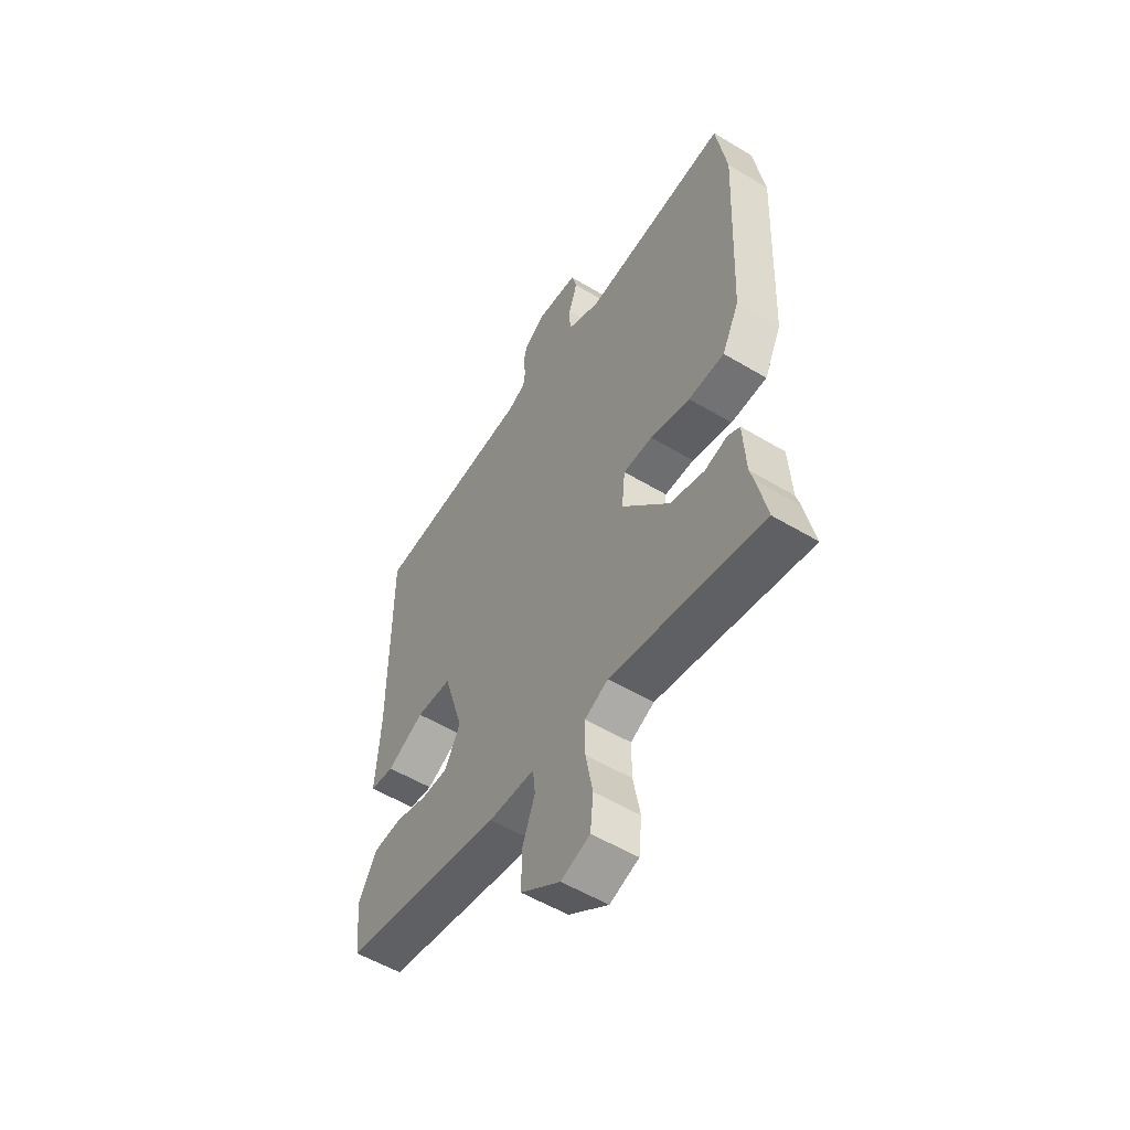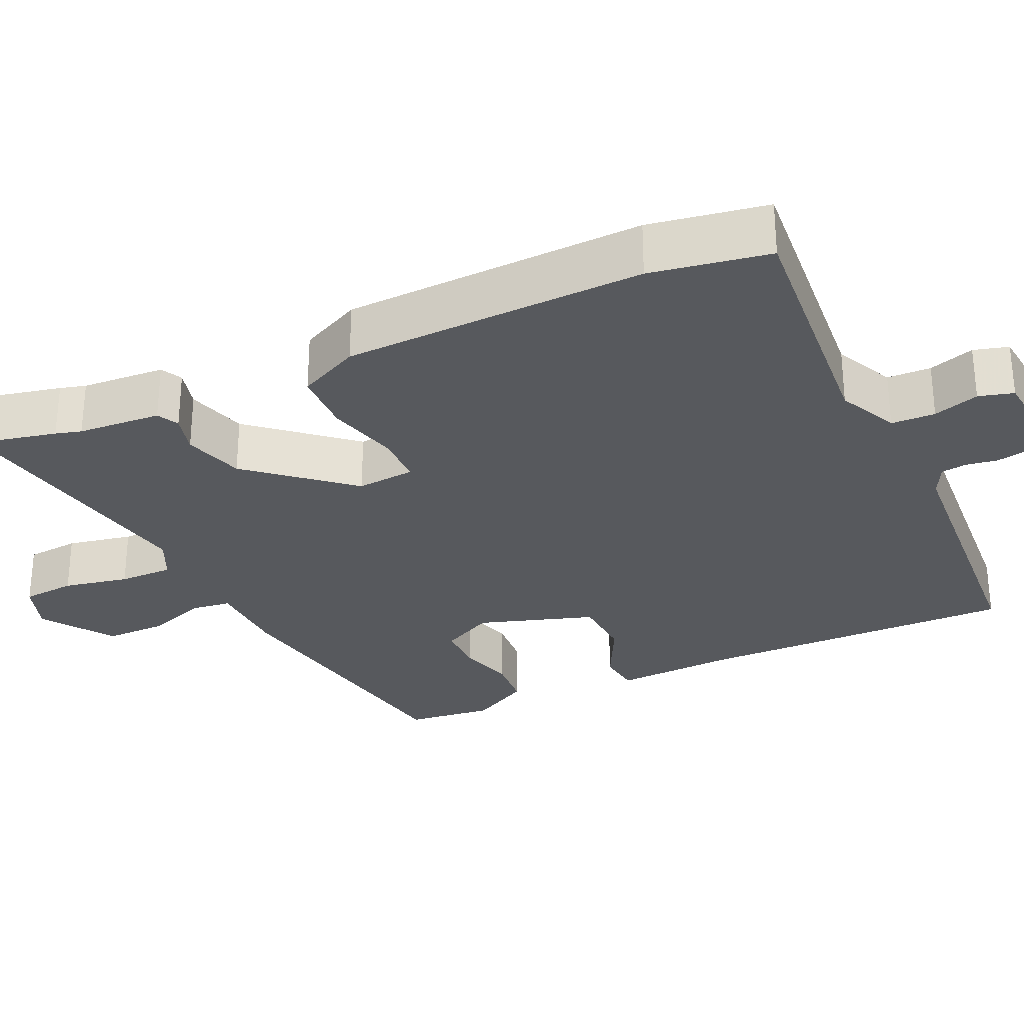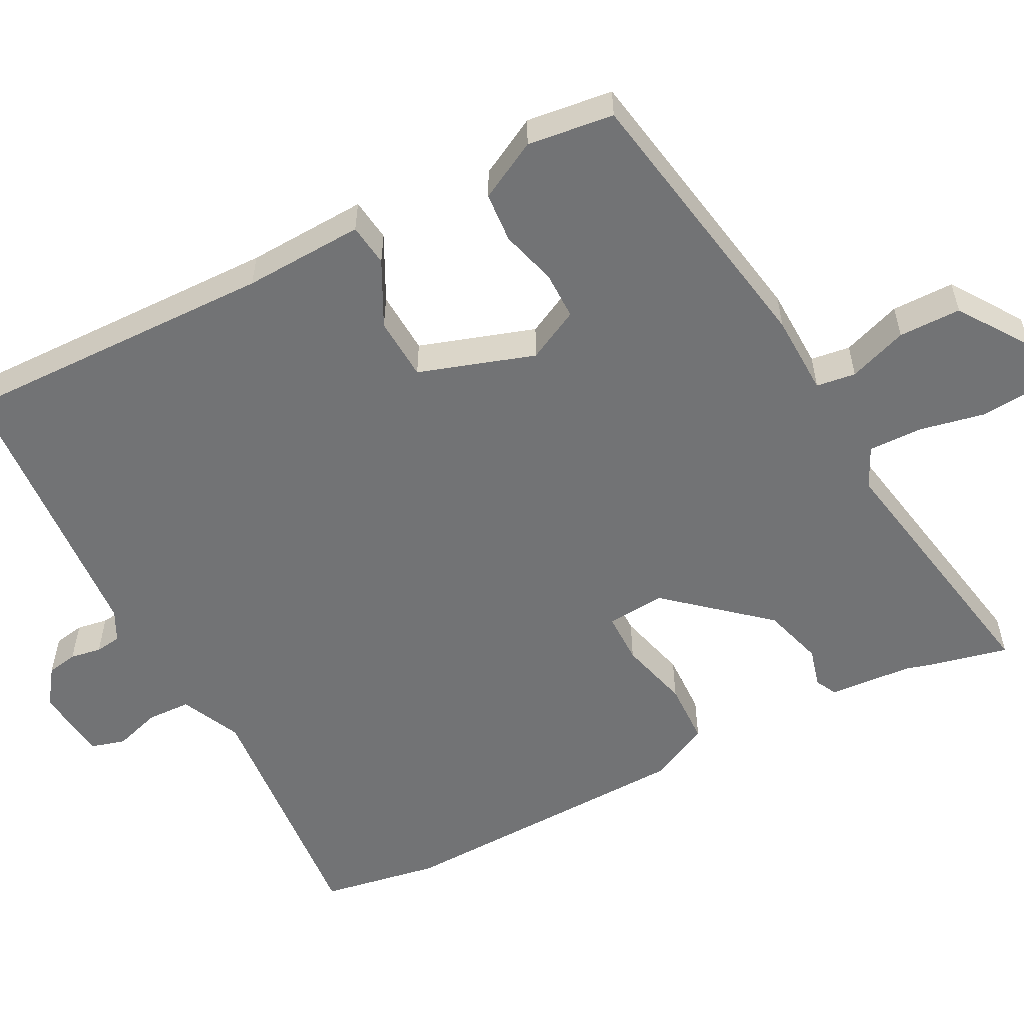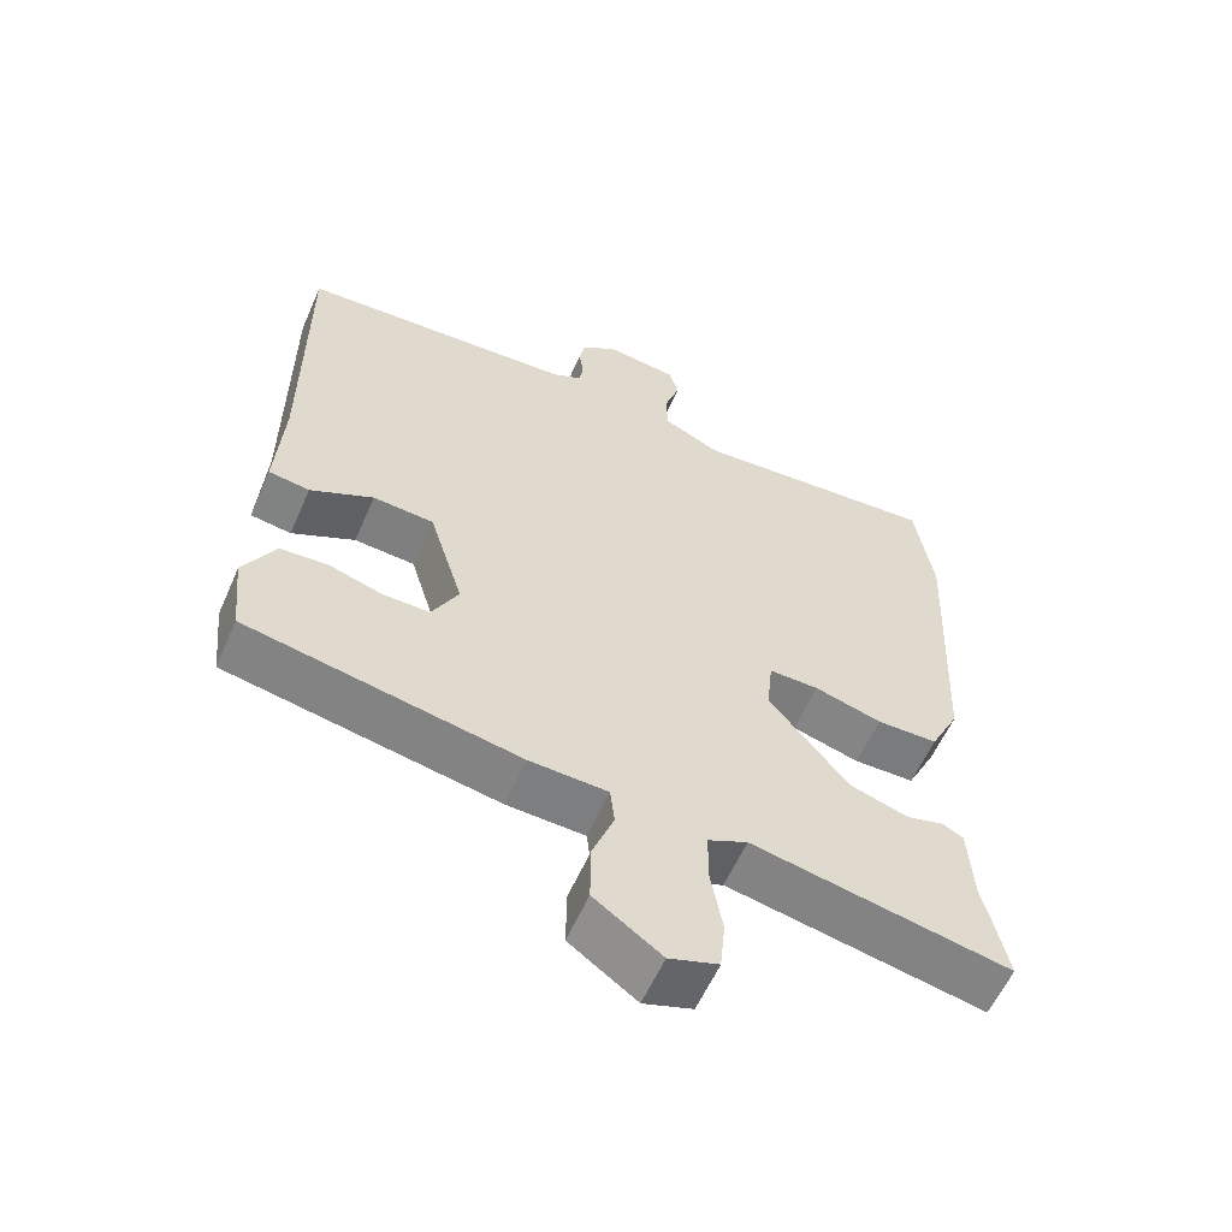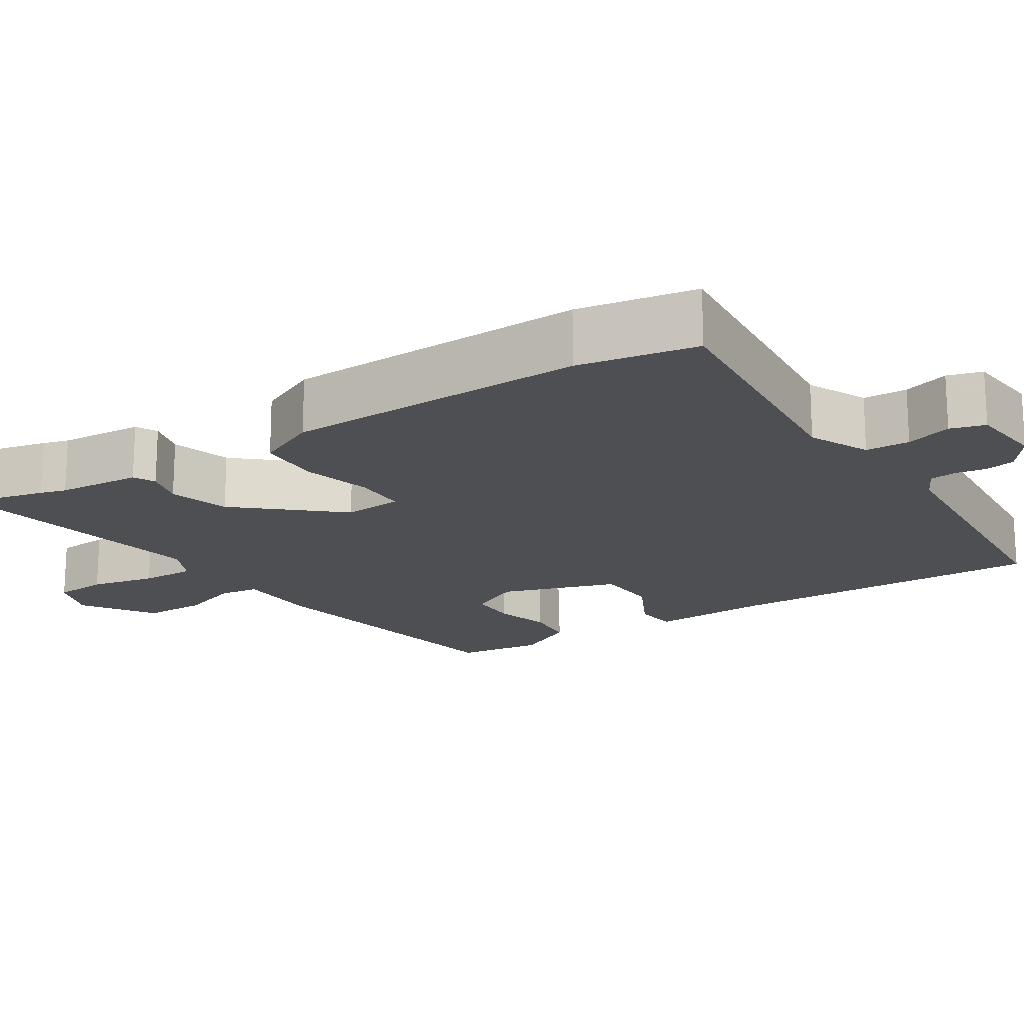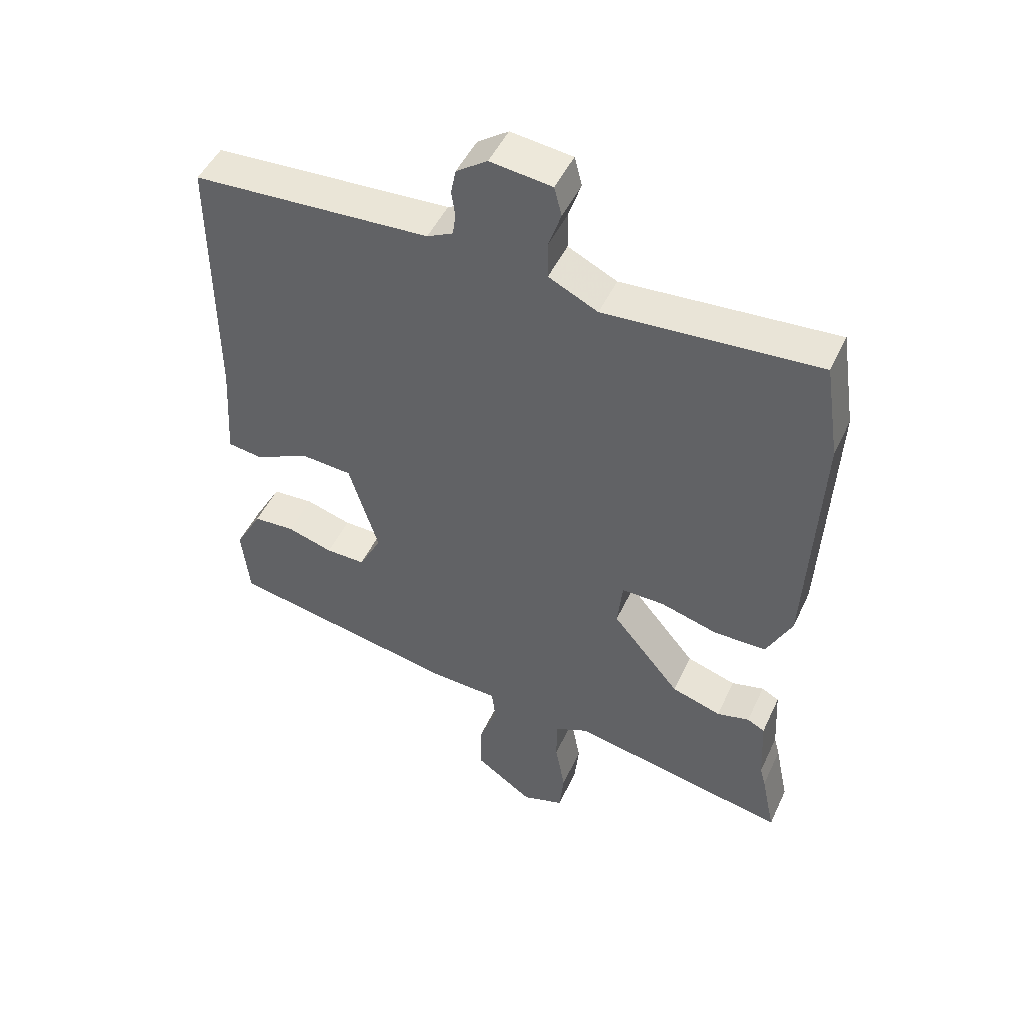
<metadata>
{"format":"obj","ext":"obj","renderer":"f3d","projection":"perspective","resolution":1024,"background":"white","views":[{"elev":-55.0,"azim":-122.3,"up":"+Z"},{"elev":-29.5,"azim":-66.1,"up":"+Y"},{"elev":-55.8,"azim":116.4,"up":"+Y"},{"elev":-58.5,"azim":156.4,"up":"+Z"},{"elev":-18.2,"azim":-58.5,"up":"+Y"},{"elev":48.4,"azim":-155.7,"up":"+Z"}]}
</metadata>
<code>
v -0.523 0.07 0.35
v -0.499 0.07 0.506
v -0.159 0.07 0.482
v -0.081 0.07 0.52
v -0.08 0.07 0.578
v -0.1 0.07 0.638
v -0.088 0.07 0.684
v 0.01 0.07 0.696
v 0.059 0.07 0.662
v 0.067 0.07 0.622
v 0.061 0.07 0.581
v 0.066 0.07 0.547
v 0.107 0.07 0.527
v 0.485 0.07 0.506
v 0.484 0.07 0.086
v 0.494 0.07 -0.072
v 0.438 0.07 -0.08
v 0.352 0.07 -0.038
v 0.269 0.07 -0.044
v 0.222 0.07 -0.197
v 0.258 0.07 -0.265
v 0.321 0.07 -0.264
v 0.394 0.07 -0.242
v 0.46 0.07 -0.246
v 0.503 0.07 -0.323
v 0.491 0.07 -0.437
v 0.12 0.07 -0.508
v 0.013 0.07 -0.513
v 0.007 0.07 -0.565
v 0.036 0.07 -0.642
v 0.037 0.07 -0.724
v -0.055 0.07 -0.789
v -0.122 0.07 -0.767
v -0.129 0.07 -0.697
v -0.113 0.07 -0.611
v -0.113 0.07 -0.54
v -0.167 0.07 -0.515
v -0.518 0.07 -0.585
v -0.496 0.07 -0.48
v -0.487 0.07 -0.446
v -0.481 0.07 -0.336
v -0.453 0.07 -0.321
v -0.401 0.07 -0.334
v -0.322 0.07 -0.309
v -0.213 0.07 -0.178
v -0.221 0.07 -0.101
v -0.289 0.07 -0.102
v -0.381 0.07 -0.128
v -0.464 0.07 -0.127
v -0.504 0.07 -0.047
v -0.523 0 0.35
v -0.499 0 0.506
v -0.159 0 0.482
v -0.081 0 0.52
v -0.08 0 0.578
v -0.1 0 0.638
v -0.088 0 0.684
v 0.01 0 0.696
v 0.059 0 0.662
v 0.067 0 0.622
v 0.061 0 0.581
v 0.066 0 0.547
v 0.107 0 0.527
v 0.485 0 0.506
v 0.484 0 0.086
v 0.494 0 -0.072
v 0.438 0 -0.08
v 0.352 0 -0.038
v 0.269 0 -0.044
v 0.222 0 -0.197
v 0.258 0 -0.265
v 0.321 0 -0.264
v 0.394 0 -0.242
v 0.46 0 -0.246
v 0.503 0 -0.323
v 0.491 0 -0.437
v 0.12 0 -0.508
v 0.013 0 -0.513
v 0.007 0 -0.565
v 0.036 0 -0.642
v 0.037 0 -0.724
v -0.055 0 -0.789
v -0.122 0 -0.767
v -0.129 0 -0.697
v -0.113 0 -0.611
v -0.113 0 -0.54
v -0.167 0 -0.515
v -0.518 0 -0.585
v -0.496 0 -0.48
v -0.487 0 -0.446
v -0.481 0 -0.336
v -0.453 0 -0.321
v -0.401 0 -0.334
v -0.322 0 -0.309
v -0.213 0 -0.178
v -0.221 0 -0.101
v -0.289 0 -0.102
v -0.381 0 -0.128
v -0.464 0 -0.127
v -0.504 0 -0.047
f 47 48 49 50
f 46 47 50 1
f 40 41 42 43
f 40 43 44
f 37 38 39 40
f 37 40 44
f 36 37 44 45
f 32 33 34 35
f 32 35 36
f 29 30 31 32
f 28 29 32 36
f 25 26 27 28
f 22 23 24 25
f 21 22 25 28
f 20 21 28 36
f 15 16 17 18
f 13 14 15 18
f 12 13 18 19
f 8 9 10 11
f 8 11 12
f 5 6 7 8
f 4 5 8 12
f 3 4 12 19
f 46 1 2 3
f 20 36 45 46
f 3 19 20 46
f 100 99 98 97
f 51 100 97 96
f 93 92 91 90
f 94 93 90
f 90 89 88 87
f 94 90 87
f 95 94 87 86
f 85 84 83 82
f 86 85 82
f 82 81 80 79
f 86 82 79 78
f 78 77 76 75
f 75 74 73 72
f 78 75 72 71
f 86 78 71 70
f 68 67 66 65
f 68 65 64 63
f 69 68 63 62
f 61 60 59 58
f 62 61 58
f 58 57 56 55
f 62 58 55 54
f 69 62 54 53
f 53 52 51 96
f 96 95 86 70
f 96 70 69 53
f 1 51 52 2
f 2 52 53 3
f 3 53 54 4
f 4 54 55 5
f 5 55 56 6
f 6 56 57 7
f 7 57 58 8
f 8 58 59 9
f 9 59 60 10
f 10 60 61 11
f 11 61 62 12
f 12 62 63 13
f 13 63 64 14
f 14 64 65 15
f 15 65 66 16
f 16 66 67 17
f 17 67 68 18
f 18 68 69 19
f 19 69 70 20
f 20 70 71 21
f 21 71 72 22
f 22 72 73 23
f 23 73 74 24
f 24 74 75 25
f 25 75 76 26
f 26 76 77 27
f 27 77 78 28
f 28 78 79 29
f 29 79 80 30
f 30 80 81 31
f 31 81 82 32
f 32 82 83 33
f 33 83 84 34
f 34 84 85 35
f 35 85 86 36
f 36 86 87 37
f 37 87 88 38
f 38 88 89 39
f 39 89 90 40
f 40 90 91 41
f 41 91 92 42
f 42 92 93 43
f 43 93 94 44
f 44 94 95 45
f 45 95 96 46
f 46 96 97 47
f 47 97 98 48
f 48 98 99 49
f 49 99 100 50
f 50 100 51 1

</code>
